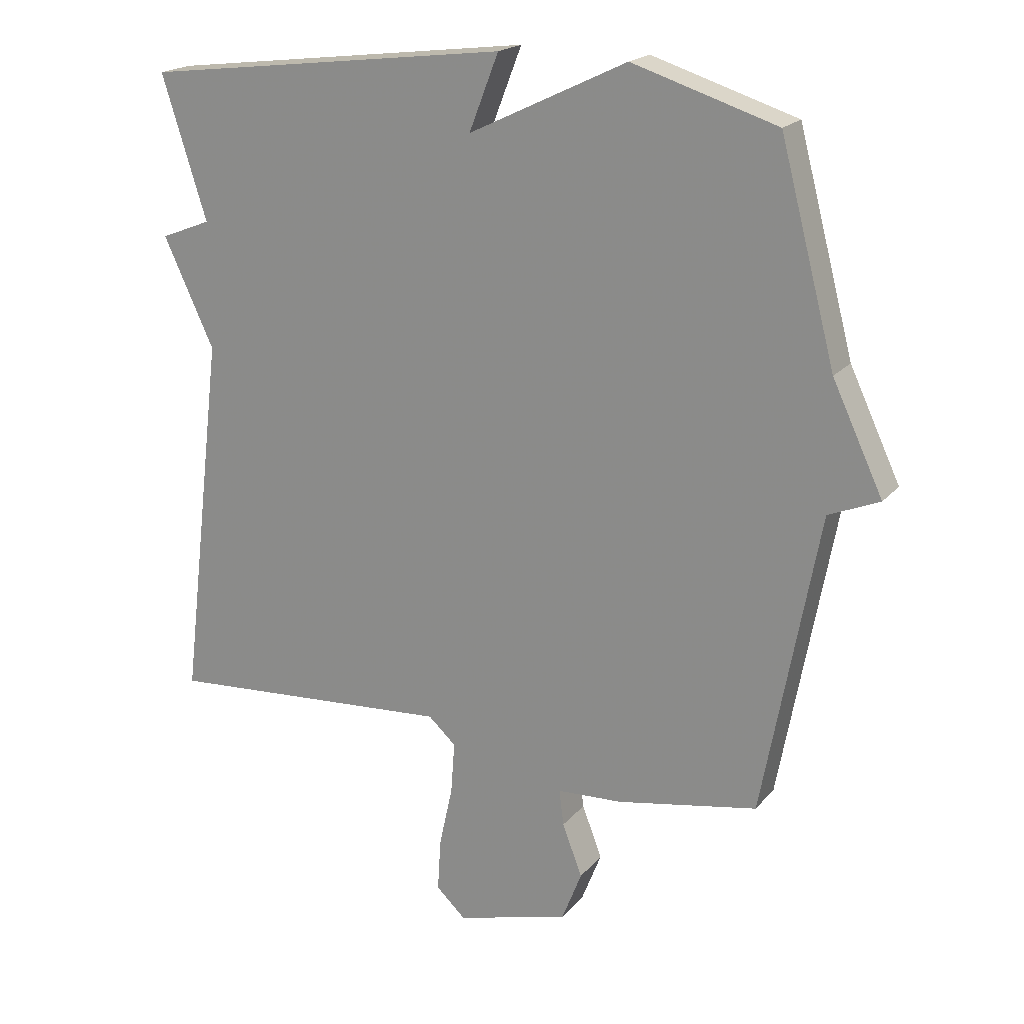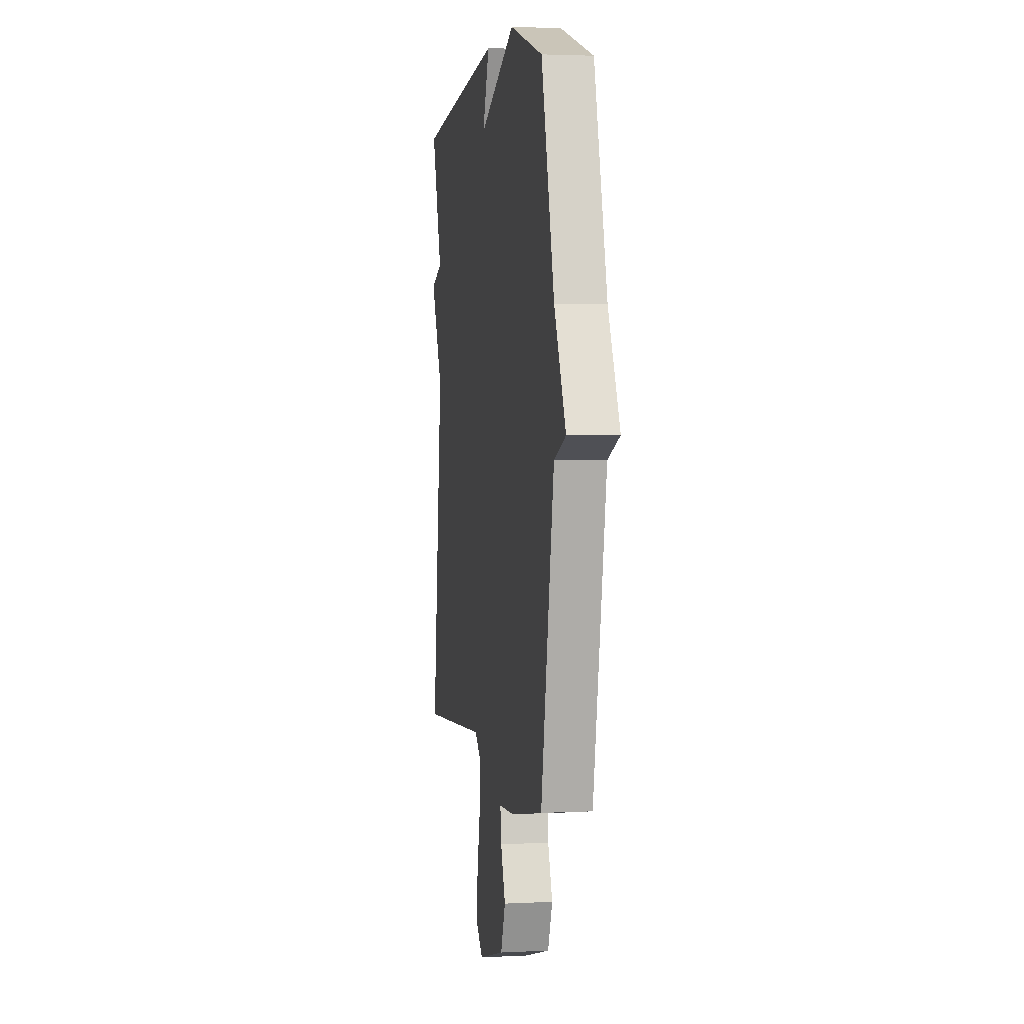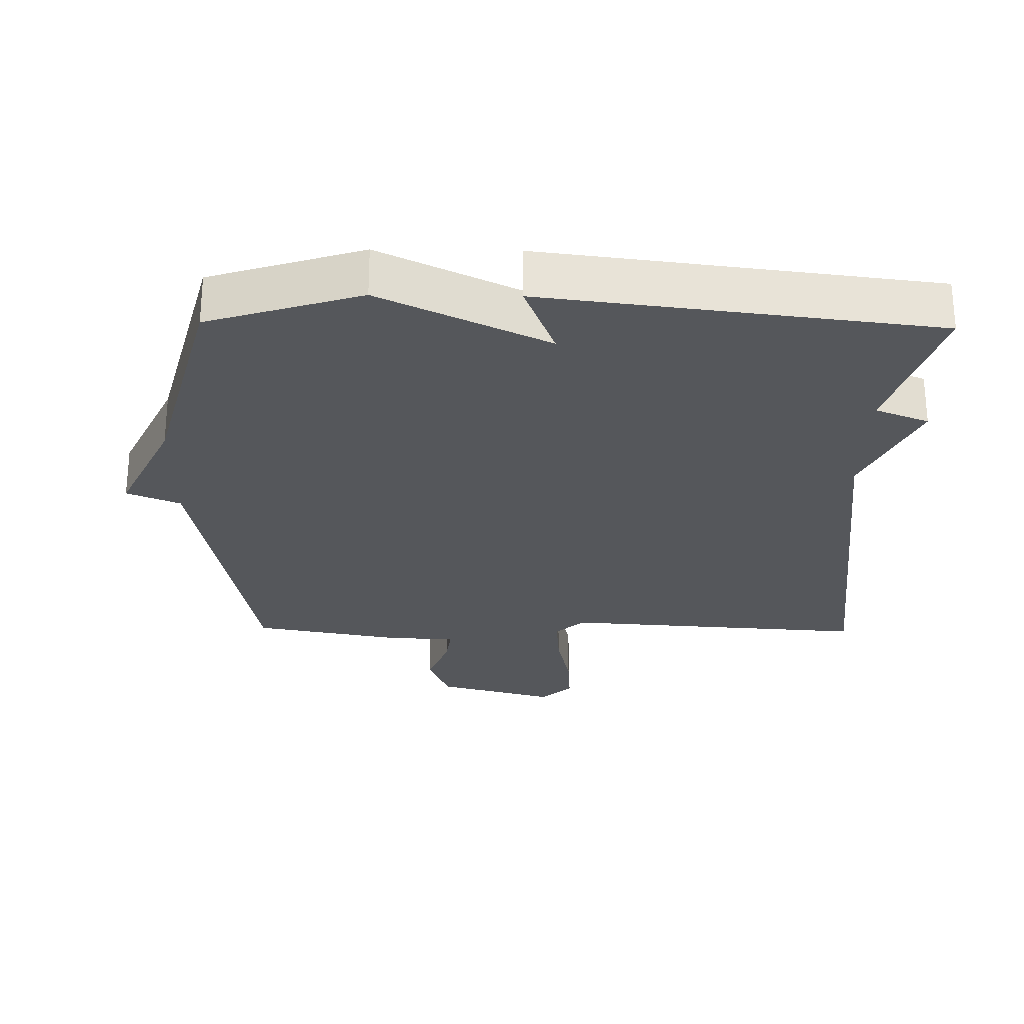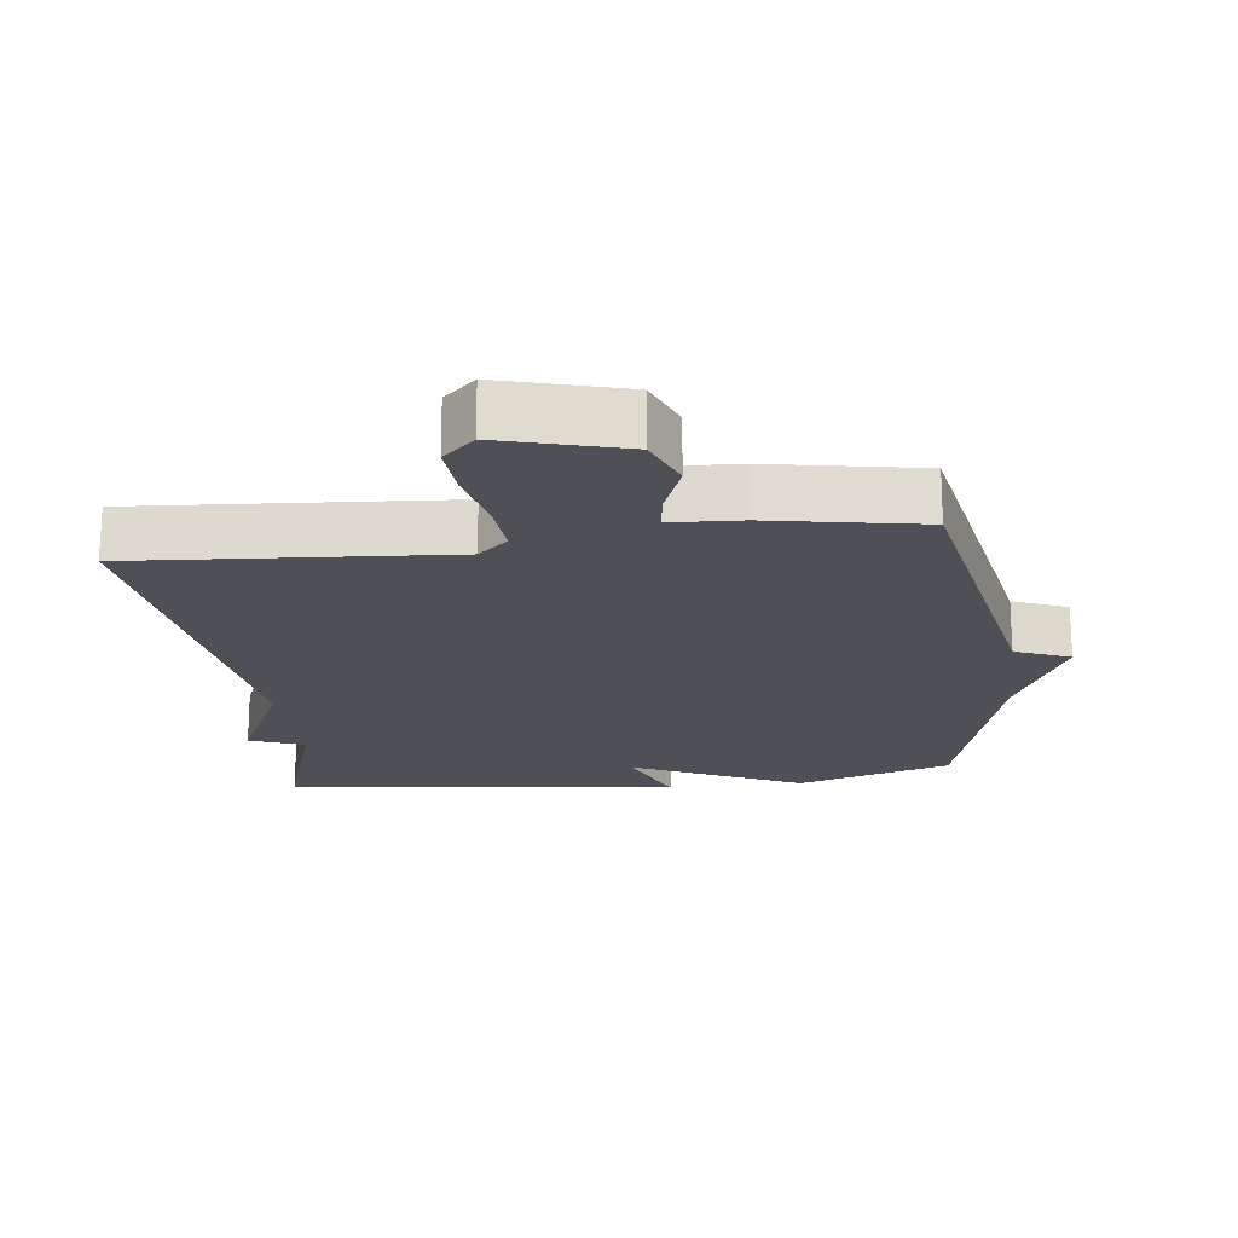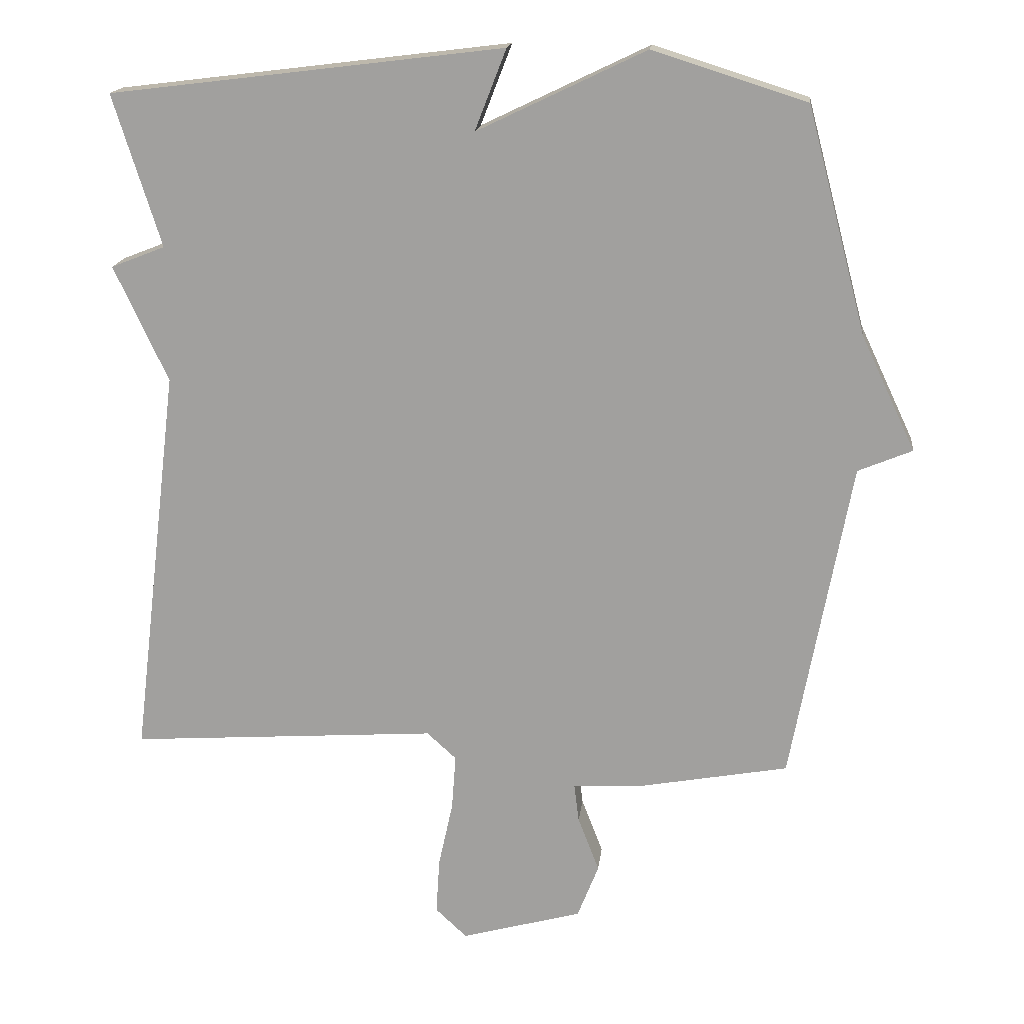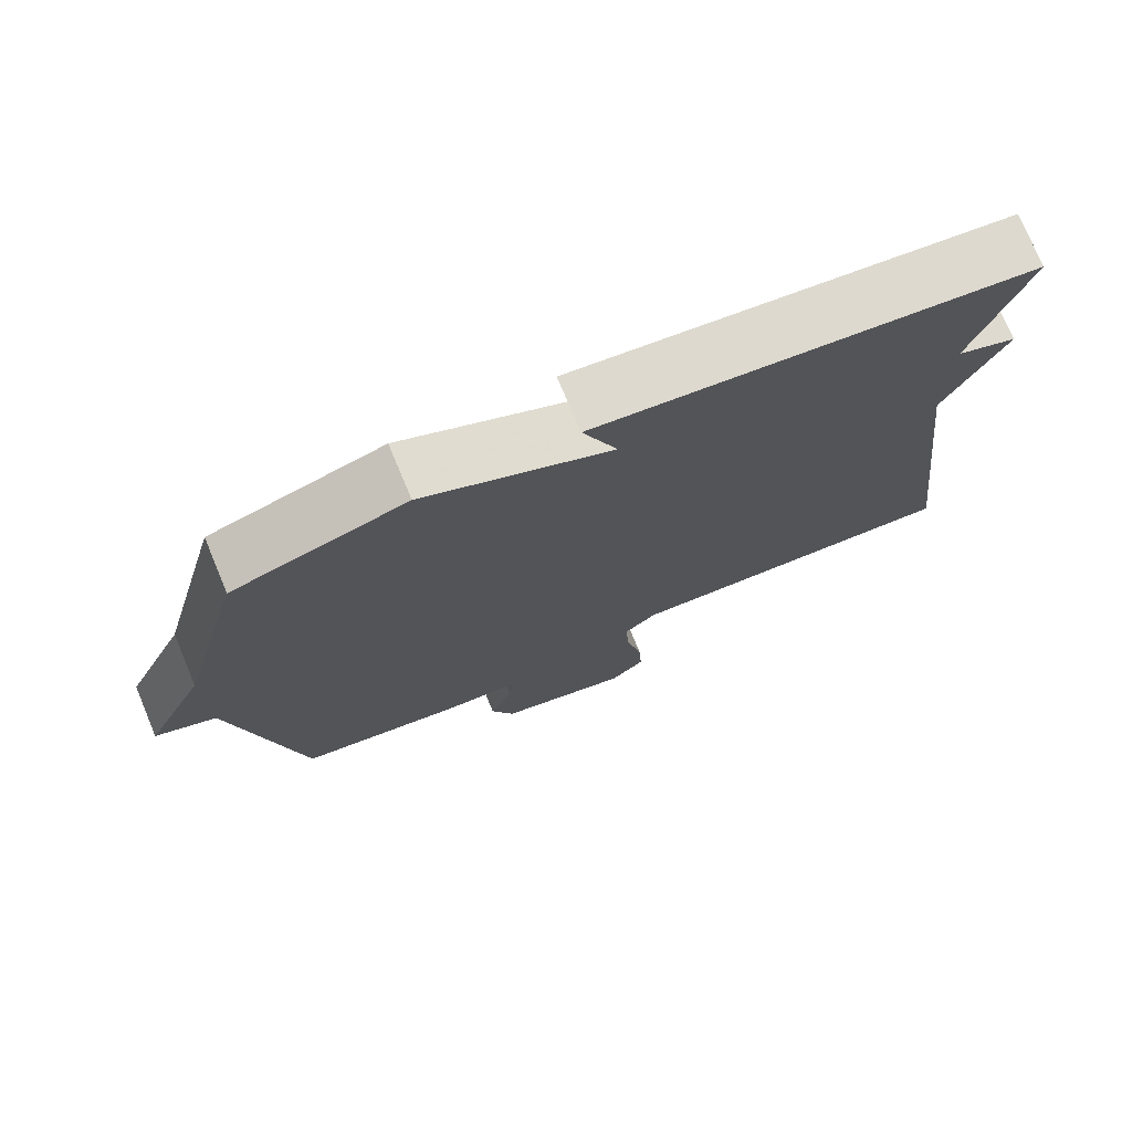
<metadata>
{"format":"obj","ext":"obj","renderer":"f3d","projection":"perspective","resolution":1024,"background":"white","views":[{"elev":19.6,"azim":-152.3,"up":"+Z"},{"elev":2.7,"azim":-100.0,"up":"+Z"},{"elev":-26.7,"azim":-0.9,"up":"+Y"},{"elev":-19.3,"azim":-173.1,"up":"+Y"},{"elev":16.9,"azim":-173.4,"up":"+Z"},{"elev":75.2,"azim":-22.7,"up":"+Z"}]}
</metadata>
<code>
v 0.5 0.07 -0.5
v 0.048 0.07 -0.469
v 0.005 0.07 -0.508
v 0.011 0.07 -0.589
v 0.032 0.07 -0.685
v 0.037 0.07 -0.767
v -0.009 0.07 -0.81
v -0.186 0.07 -0.761
v -0.217 0.07 -0.682
v -0.186 0.07 -0.601
v -0.179 0.07 -0.545
v -0.281 0.07 -0.54
v -0.5 0.07 -0.5
v -0.587 0.07 -0.029
v -0.666 0.07 0.004
v -0.587 0.07 0.171
v -0.5 0.07 0.5
v -0.275 0.07 0.571
v -0.029 0.07 0.453
v -0.075 0.07 0.571
v 0.5 0.07 0.5
v 0.43 0.07 0.278
v 0.509 0.07 0.247
v 0.43 0.07 0.078
v 0.5 0 -0.5
v 0.048 0 -0.469
v 0.005 0 -0.508
v 0.011 0 -0.589
v 0.032 0 -0.685
v 0.037 0 -0.767
v -0.009 0 -0.81
v -0.186 0 -0.761
v -0.217 0 -0.682
v -0.186 0 -0.601
v -0.179 0 -0.545
v -0.281 0 -0.54
v -0.5 0 -0.5
v -0.587 0 -0.029
v -0.666 0 0.004
v -0.587 0 0.171
v -0.5 0 0.5
v -0.275 0 0.571
v -0.029 0 0.453
v -0.075 0 0.571
v 0.5 0 0.5
v 0.43 0 0.278
v 0.509 0 0.247
v 0.43 0 0.078
f 22 23 24
f 19 20 21 22
f 19 22 24
f 24 1 2
f 19 24 2
f 18 19 2
f 17 18 2
f 16 17 2
f 14 15 16
f 16 2 3
f 14 16 3
f 13 14 3
f 12 13 3
f 11 12 3
f 8 9 10
f 7 8 10
f 6 7 10
f 5 6 10
f 4 5 10
f 3 4 10 11
f 48 47 46
f 46 45 44 43
f 48 46 43
f 26 25 48
f 26 48 43
f 26 43 42
f 26 42 41
f 26 41 40
f 40 39 38
f 27 26 40
f 27 40 38
f 27 38 37
f 27 37 36
f 27 36 35
f 34 33 32
f 34 32 31
f 34 31 30
f 34 30 29
f 34 29 28
f 35 34 28 27
f 1 25 26 2
f 2 26 27 3
f 3 27 28 4
f 4 28 29 5
f 5 29 30 6
f 6 30 31 7
f 7 31 32 8
f 8 32 33 9
f 9 33 34 10
f 10 34 35 11
f 11 35 36 12
f 12 36 37 13
f 13 37 38 14
f 14 38 39 15
f 15 39 40 16
f 16 40 41 17
f 17 41 42 18
f 18 42 43 19
f 19 43 44 20
f 20 44 45 21
f 21 45 46 22
f 22 46 47 23
f 23 47 48 24
f 24 48 25 1

</code>
